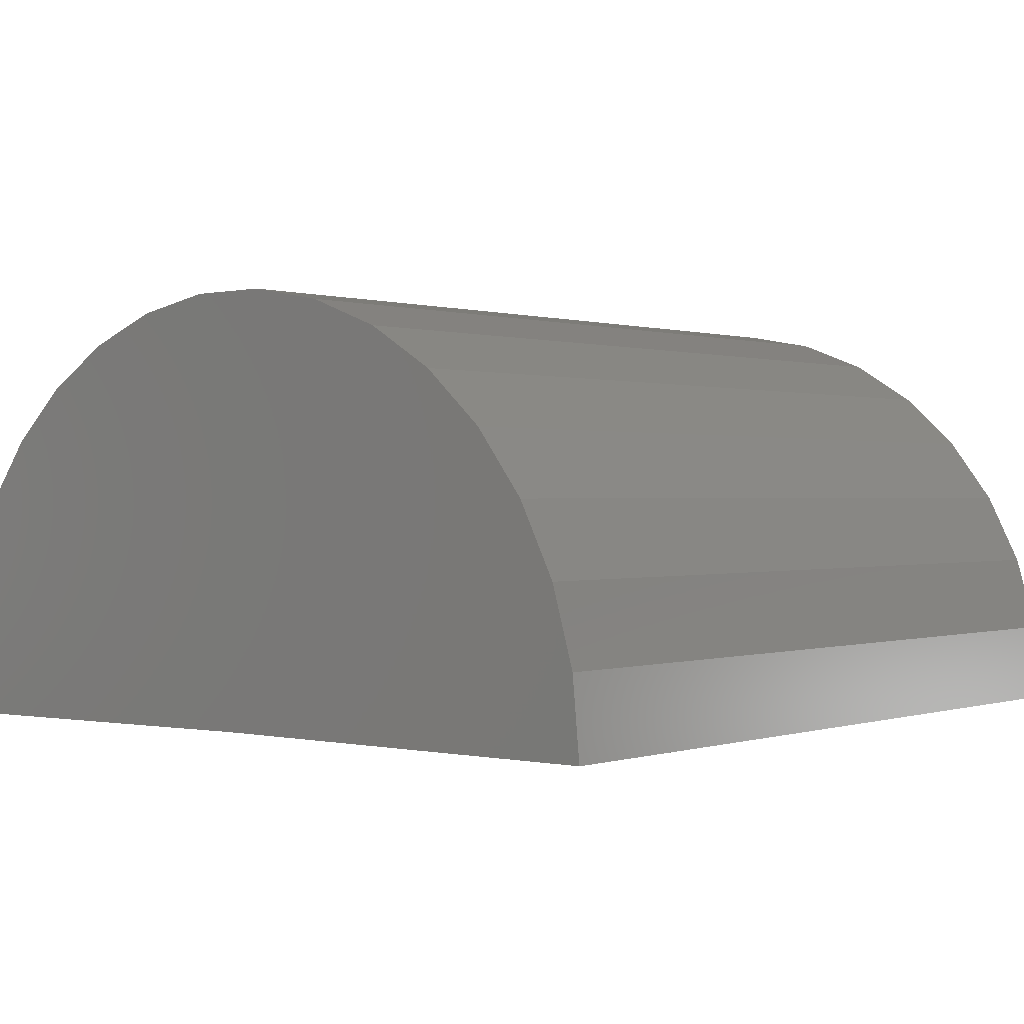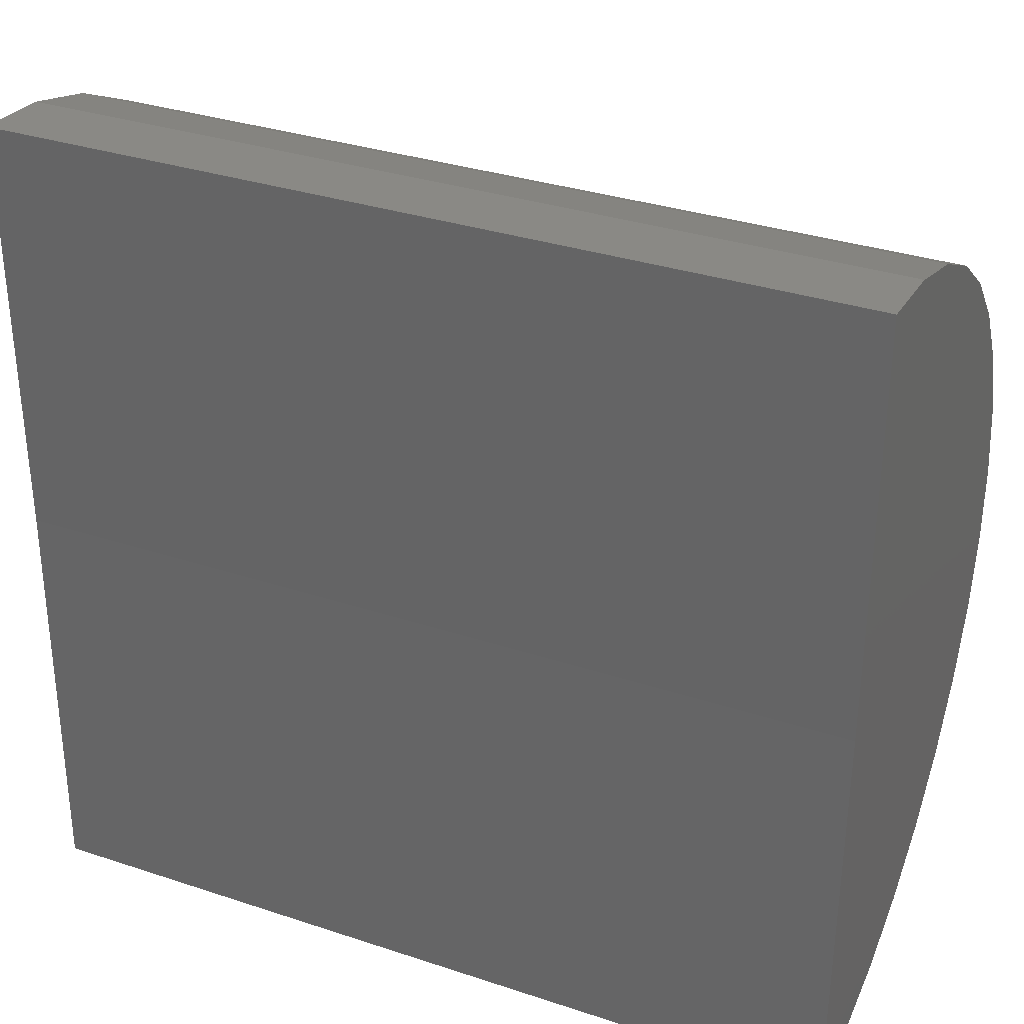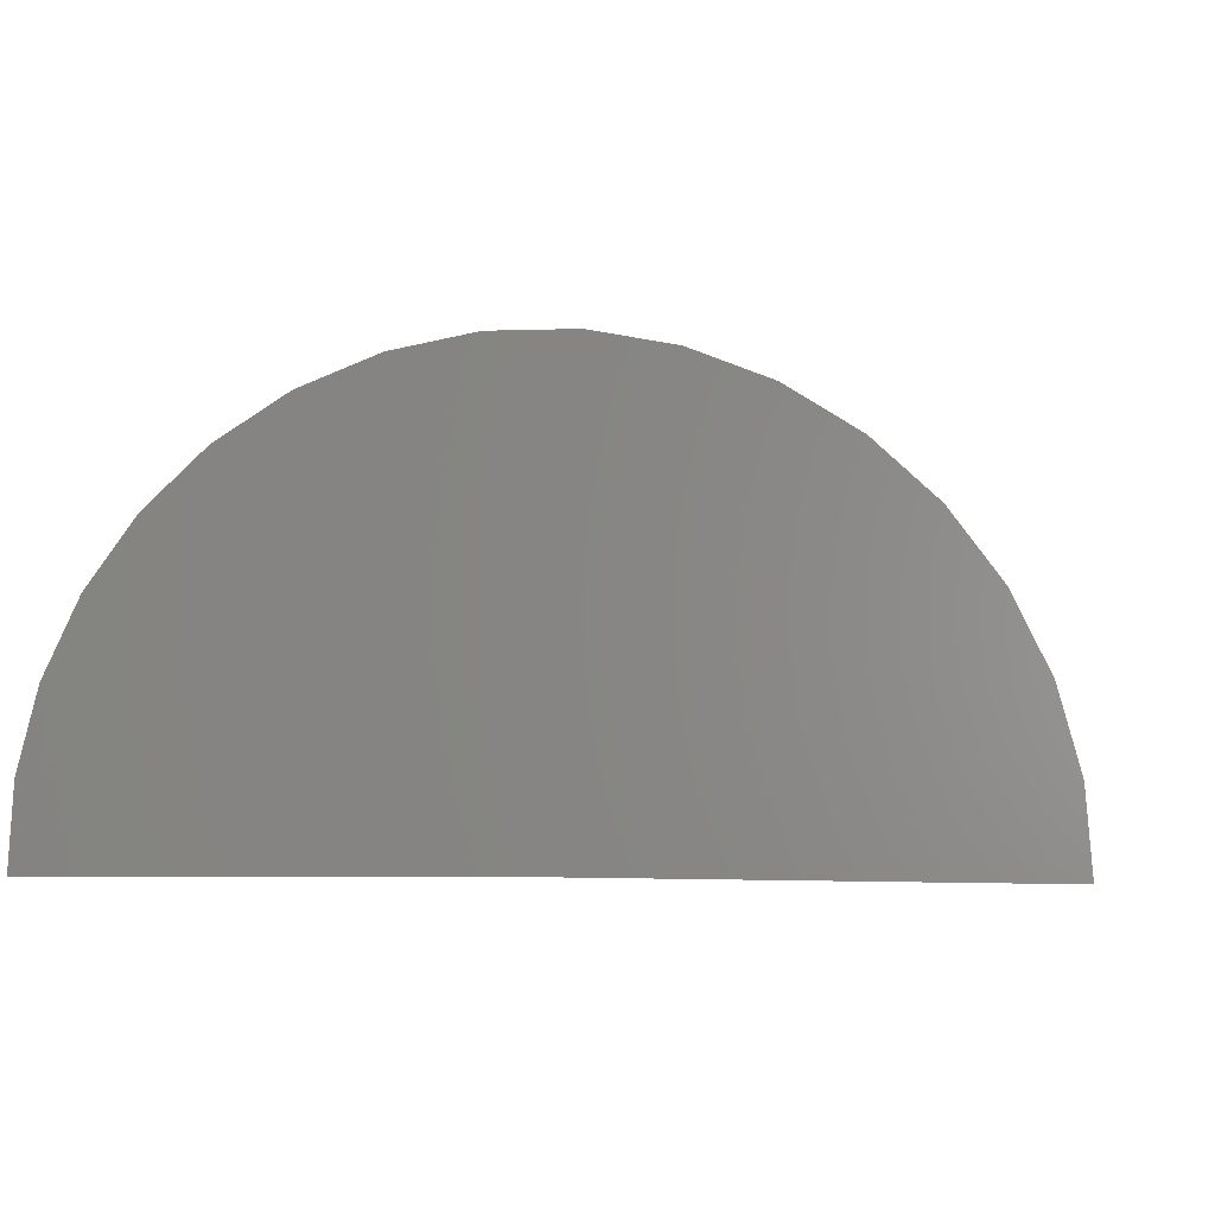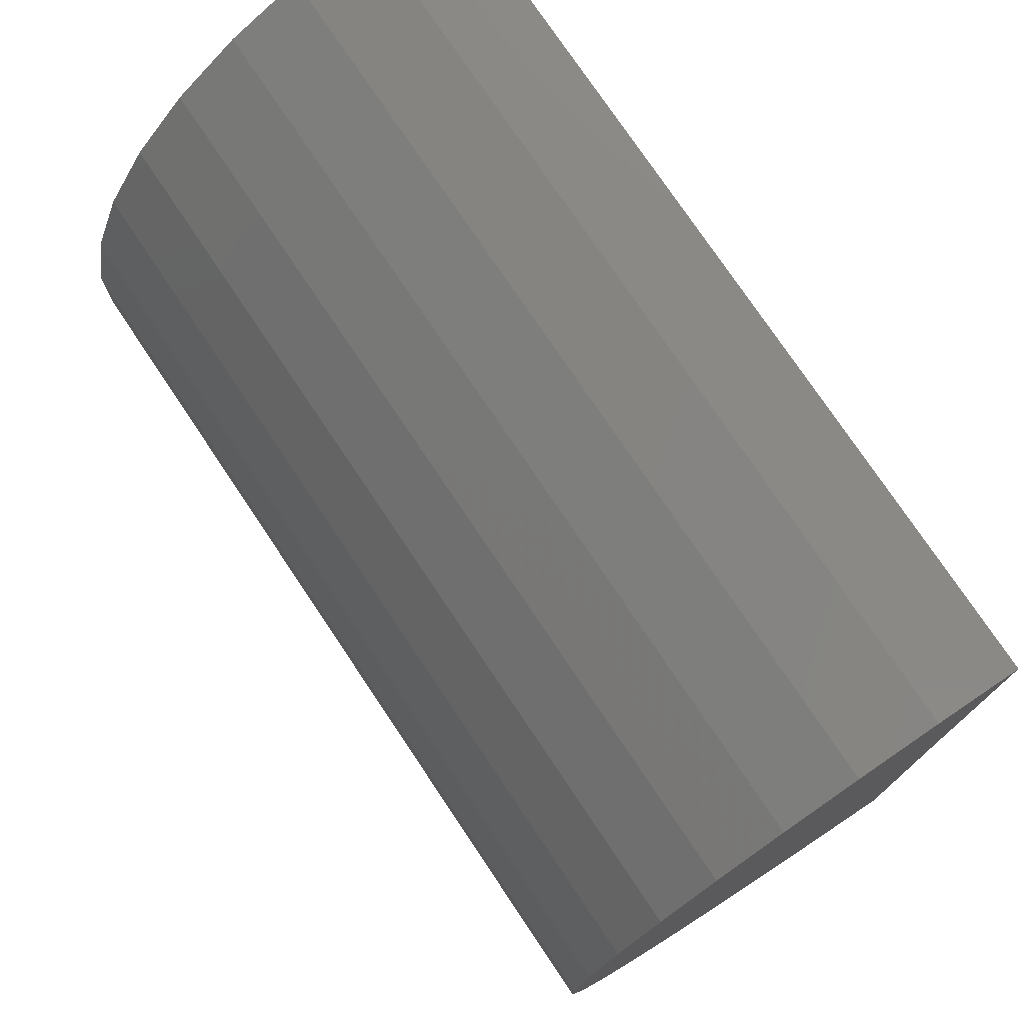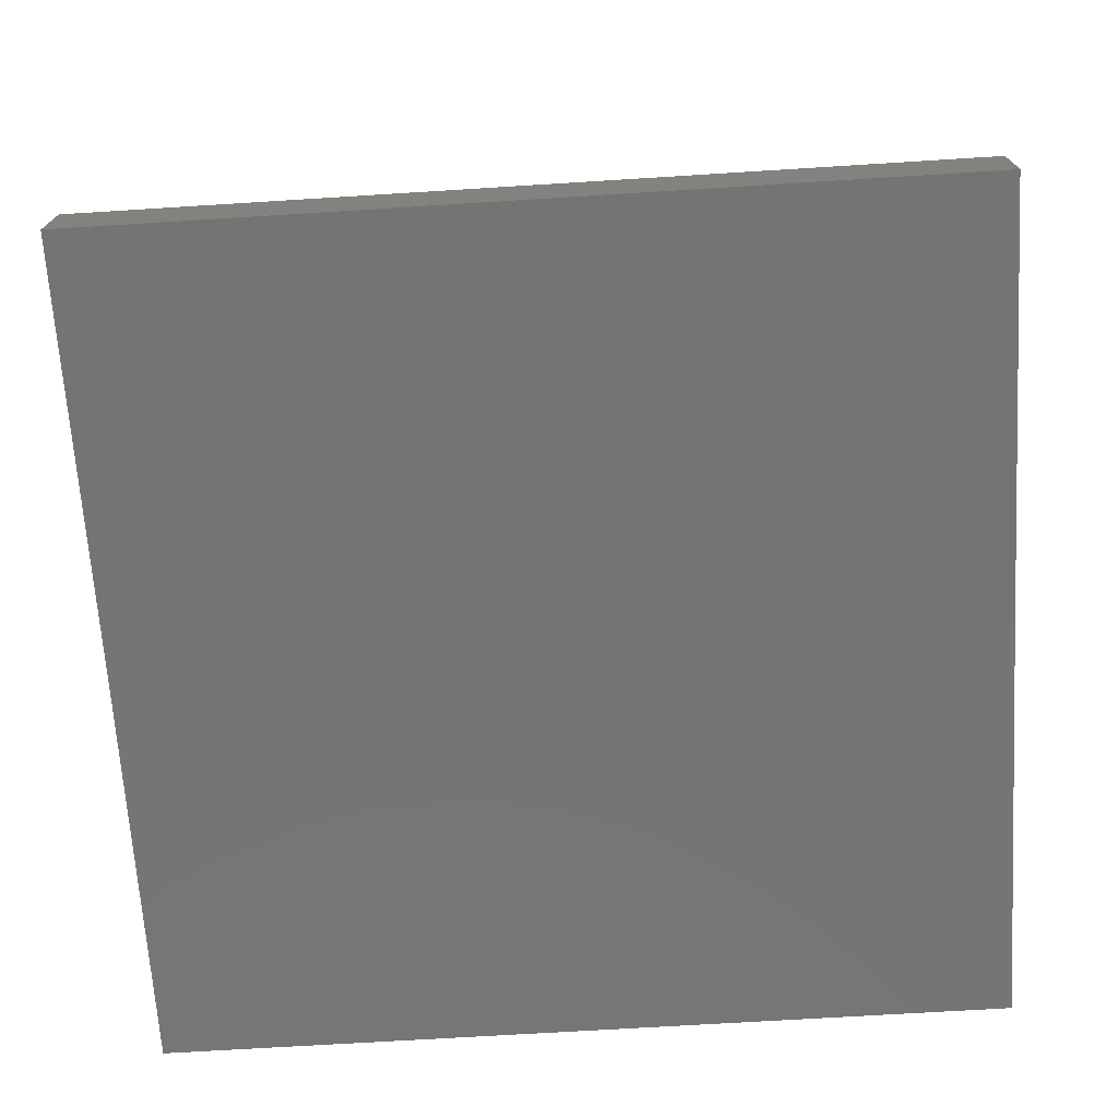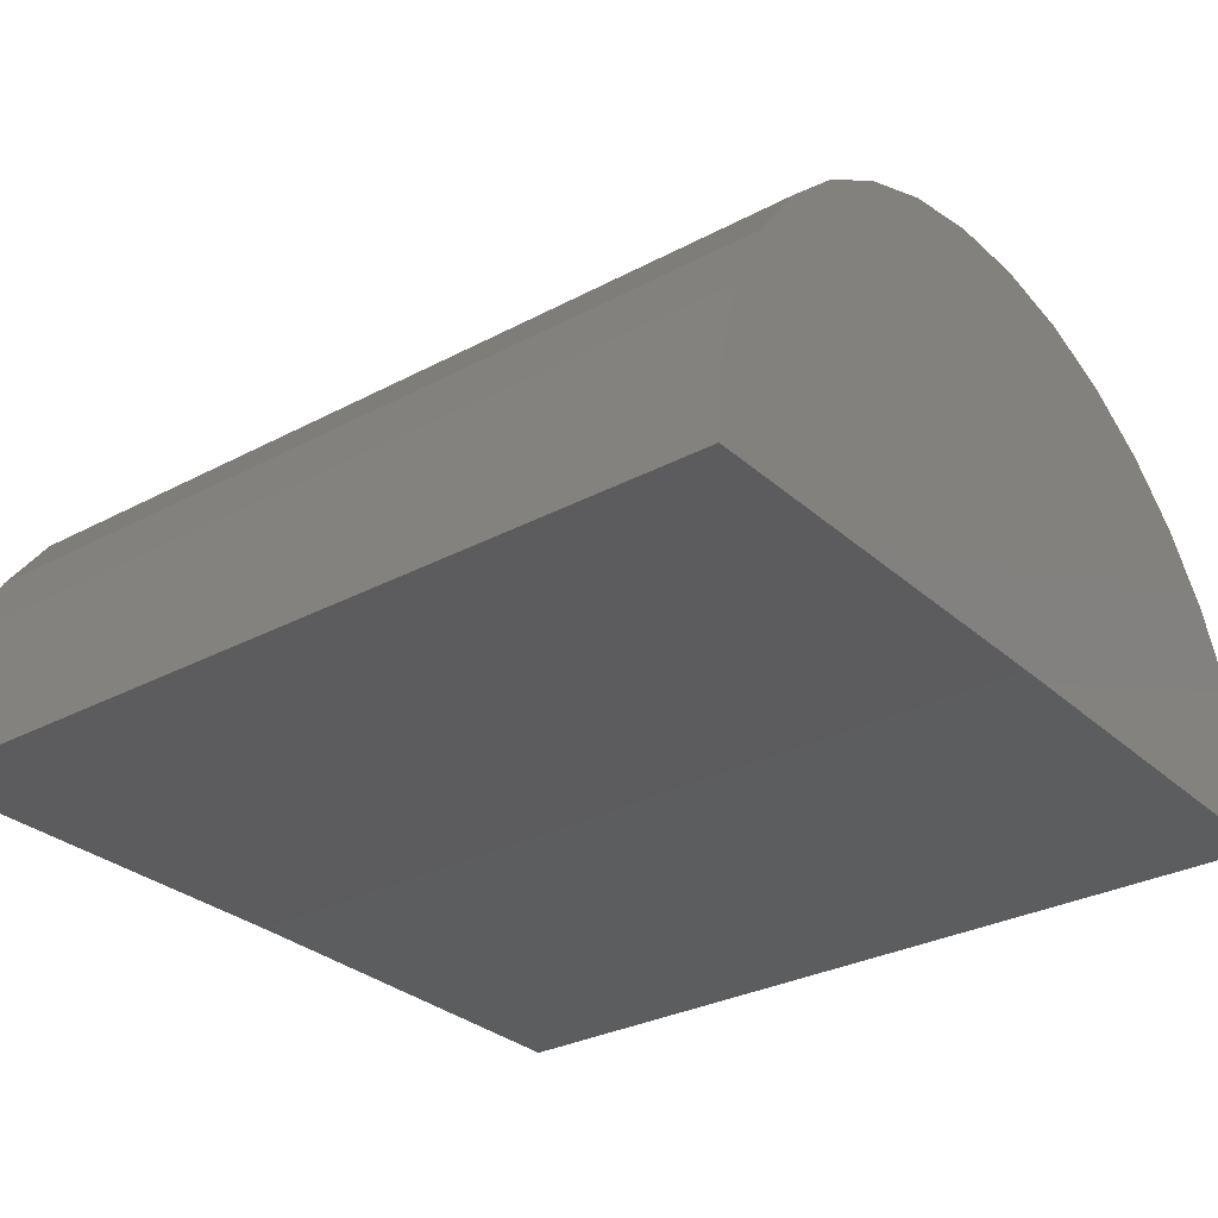
<metadata>
{"format":"stl","ext":"stl","renderer":"f3d","projection":"perspective","resolution":1024,"background":"white","views":[{"elev":0.4,"azim":129.6,"up":"+Z"},{"elev":33.3,"azim":-155.6,"up":"+Y"},{"elev":-0.1,"azim":97.5,"up":"+Z"},{"elev":76.0,"azim":56.2,"up":"+Y"},{"elev":-67.7,"azim":3.6,"up":"+Z"},{"elev":-30.3,"azim":37.7,"up":"+Z"}]}
</metadata>
<code>
# stl→obj: 39 verts, 74 faces
v 1.125 -1.114 0.1293
v 1.125 -1.125 -0.00924
v 1.125 -0.375 0
v 1.125 0.375 0
v 1.125 0.3621 0.1383
v 1.125 0.324 0.2719
v 1.125 -1.077 0.2633
v 1.125 -0.3101 0.7472
v 1.125 -0.4491 0.7463
v 1.125 -0.1734 0.7224
v 1.125 -0.5855 0.7199
v 1.125 -0.04362 0.6728
v 1.125 -0.7146 0.6687
v 1.125 0.0748 0.6001
v 1.125 -0.8322 0.5946
v 1.125 0.1778 0.5069
v 1.125 -0.934 0.5
v 1.125 0.2618 0.3962
v 1.125 -1.017 0.3883
v -0.375 -1.114 0.1293
v -0.375 -1.077 0.2633
v -0.375 0.324 0.2719
v -0.375 0.3621 0.1383
v -0.375 0.375 0
v -0.375 -0.375 0
v -0.375 -1.125 -0.00924
v -0.375 0.0748 0.6001
v -0.375 -0.7146 0.6687
v -0.375 -0.04362 0.6728
v -0.375 -0.5855 0.7199
v -0.375 -0.1734 0.7224
v -0.375 -0.4491 0.7463
v -0.375 -0.3101 0.7472
v -0.375 -0.8322 0.5946
v -0.375 0.1778 0.5069
v -0.375 -0.934 0.5
v -0.375 0.2618 0.3962
v -0.375 -1.017 0.3883
v 0.375 -0.375 0
f 1 2 3
f 1 3 4
f 1 4 5
f 1 5 6
f 1 6 7
f 8 9 10
f 10 9 11
f 10 11 12
f 12 11 13
f 12 13 14
f 14 13 15
f 14 15 16
f 16 15 17
f 16 17 18
f 18 17 19
f 18 19 6
f 6 19 7
f 20 21 22
f 20 22 23
f 20 23 24
f 20 24 25
f 20 25 26
f 27 28 29
f 29 28 30
f 29 30 31
f 31 30 32
f 31 32 33
f 28 27 34
f 34 27 35
f 34 35 36
f 36 35 37
f 36 37 38
f 38 37 22
f 38 22 21
f 3 39 4
f 4 39 25
f 4 25 24
f 26 25 2
f 2 25 39
f 2 39 3
f 26 2 20
f 20 2 1
f 20 1 21
f 21 1 7
f 21 7 38
f 38 7 19
f 38 19 36
f 36 19 17
f 36 17 34
f 34 17 15
f 34 15 28
f 28 15 13
f 28 13 30
f 30 13 11
f 30 11 32
f 32 11 9
f 32 9 33
f 33 9 8
f 33 8 31
f 31 8 10
f 31 10 29
f 29 10 12
f 29 12 27
f 27 12 14
f 27 14 35
f 35 14 16
f 35 16 37
f 37 16 18
f 37 18 22
f 22 18 6
f 22 6 23
f 23 6 5
f 23 5 24
f 24 5 4

</code>
